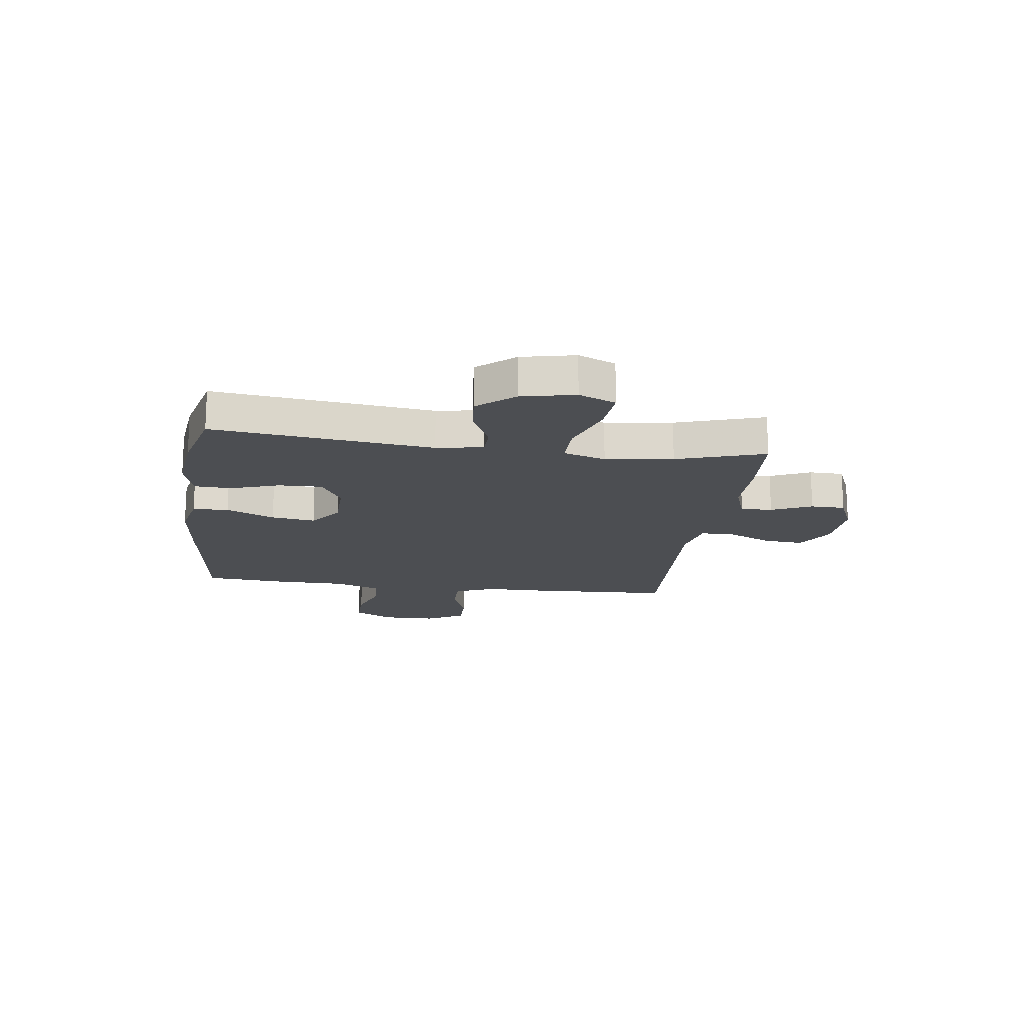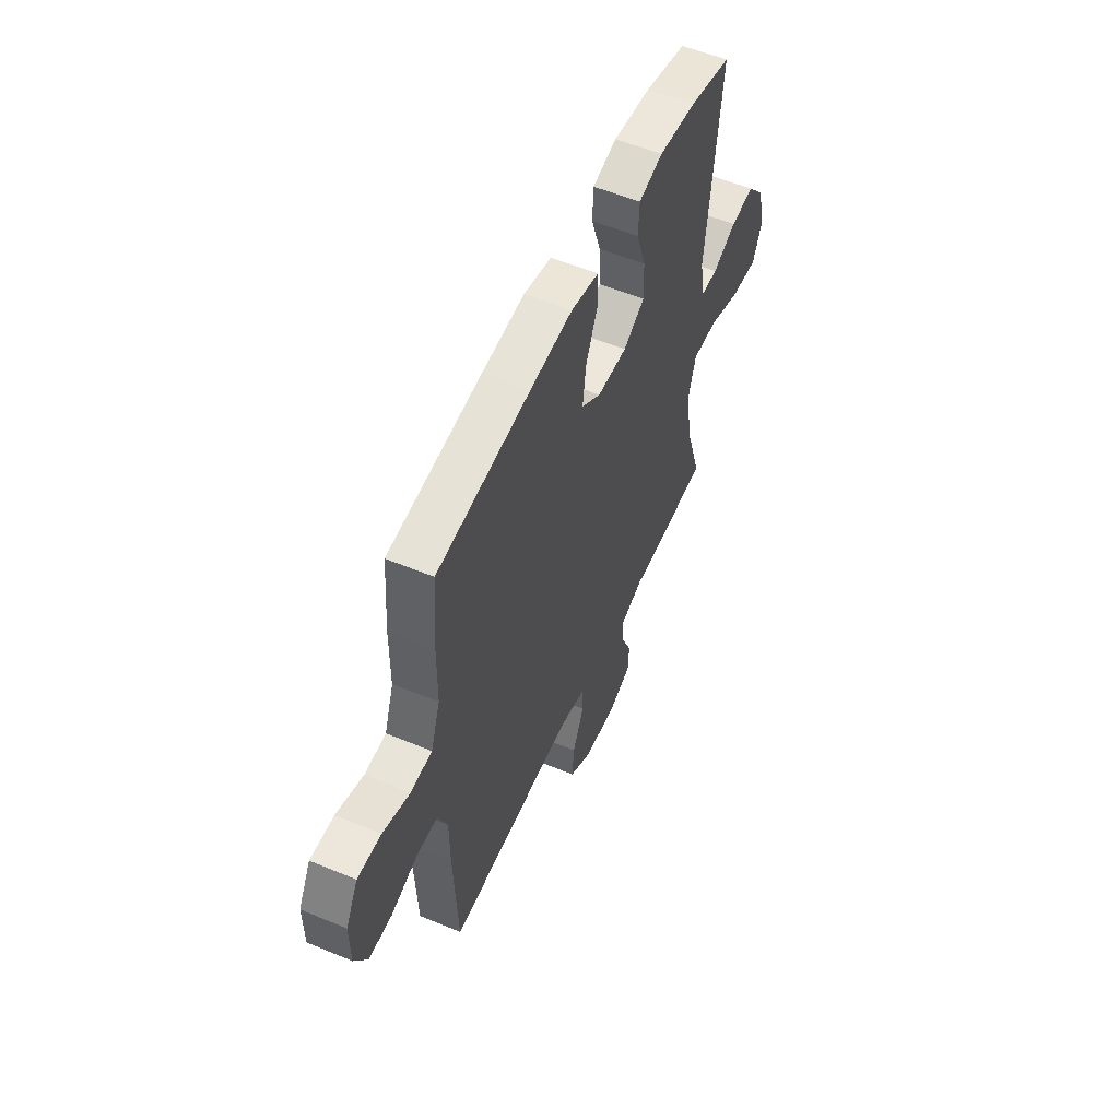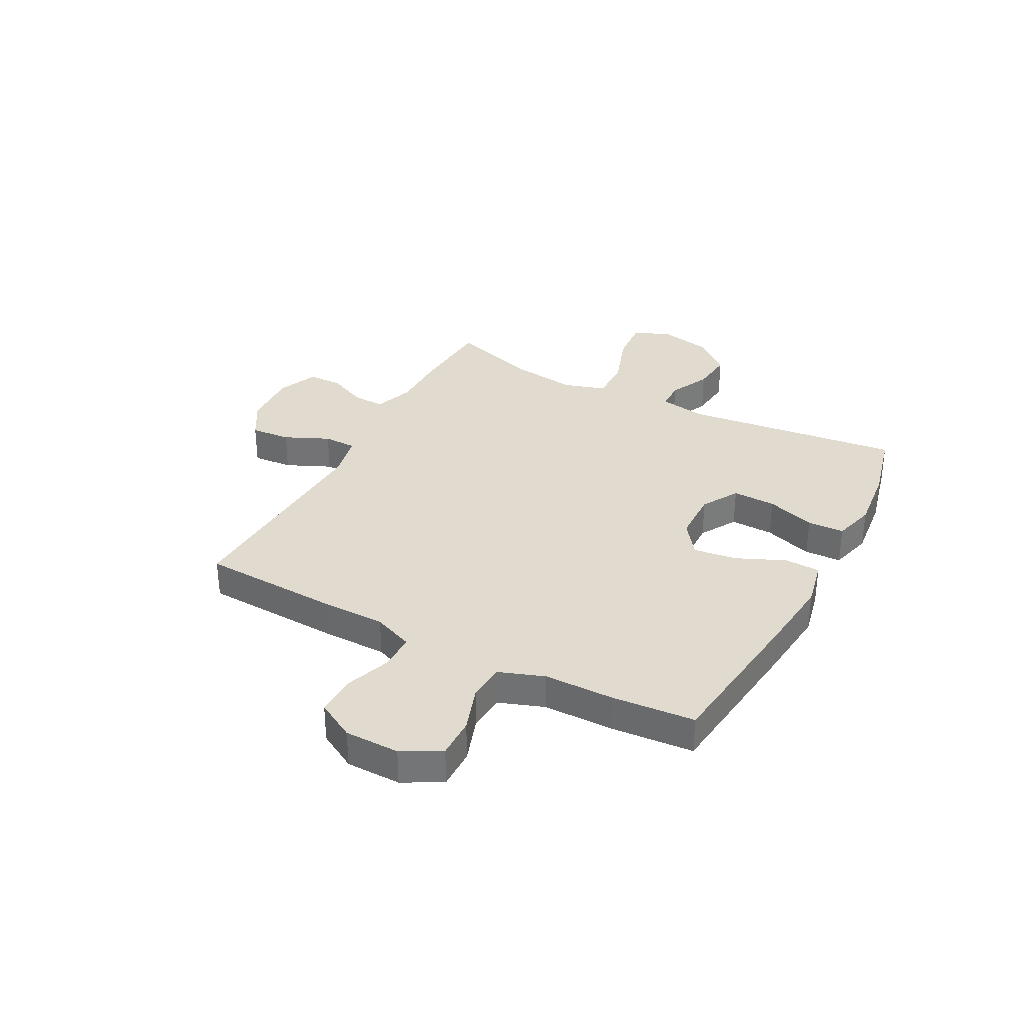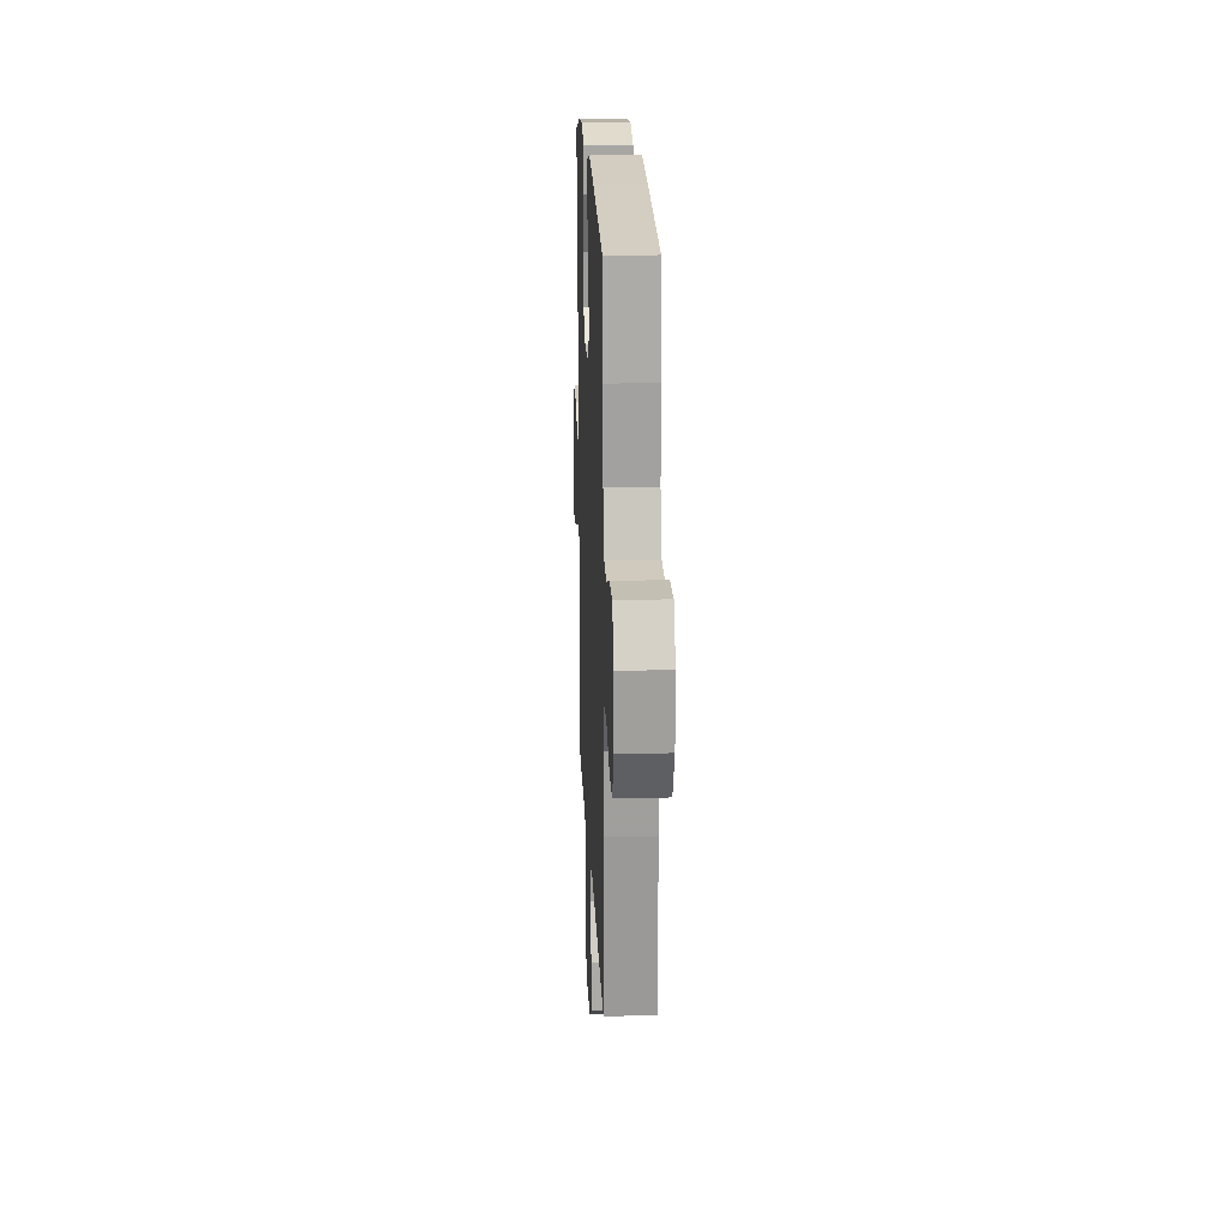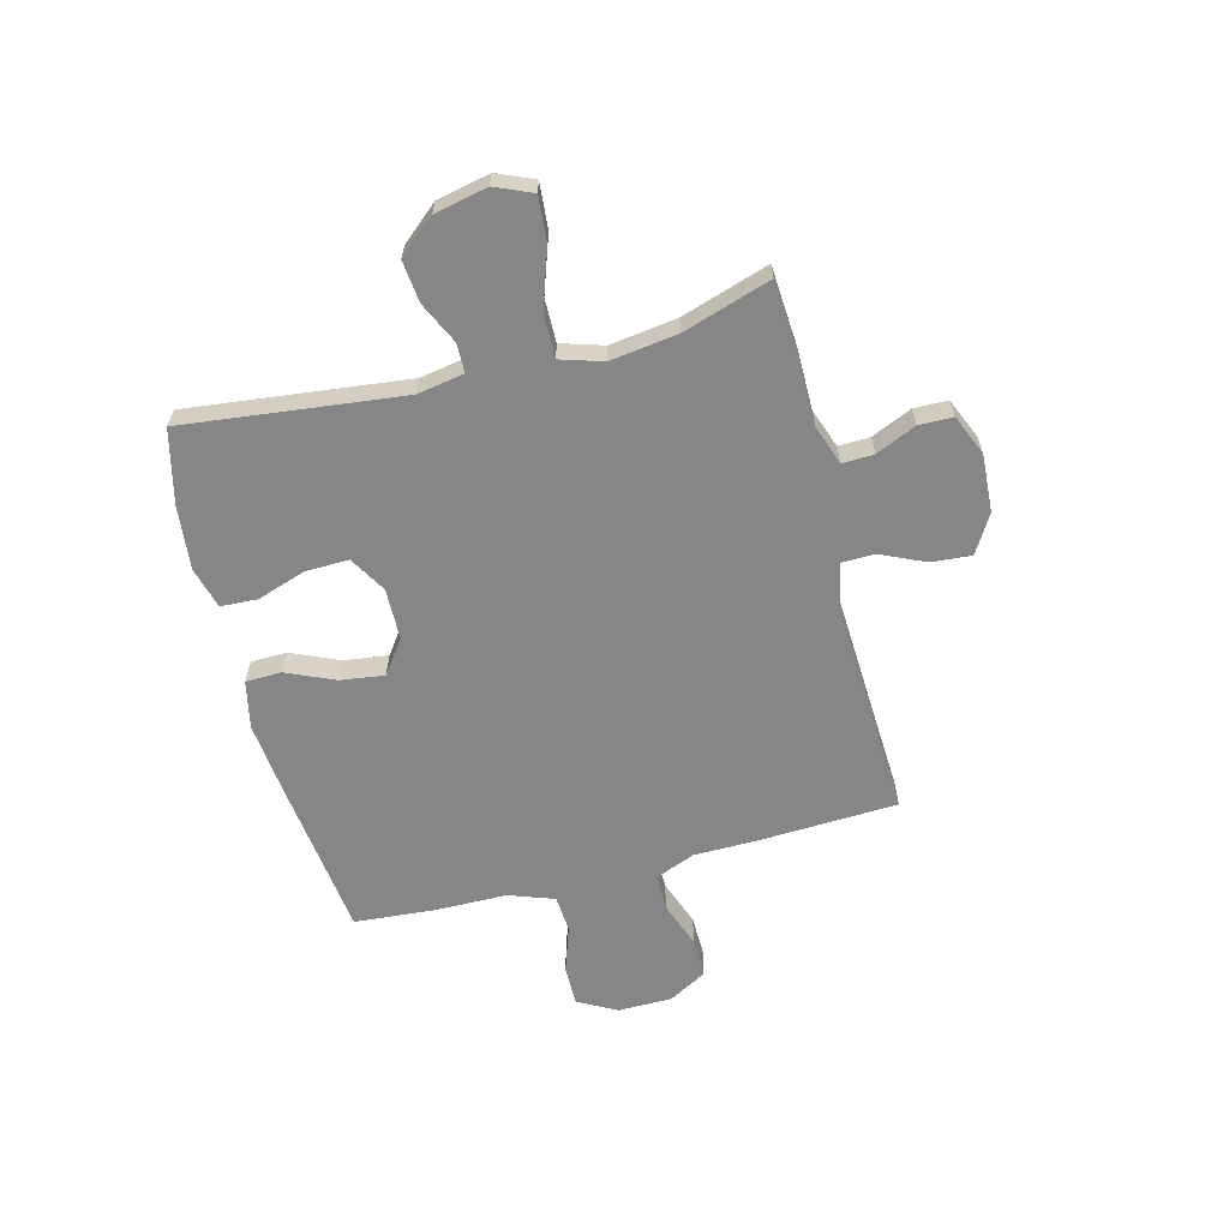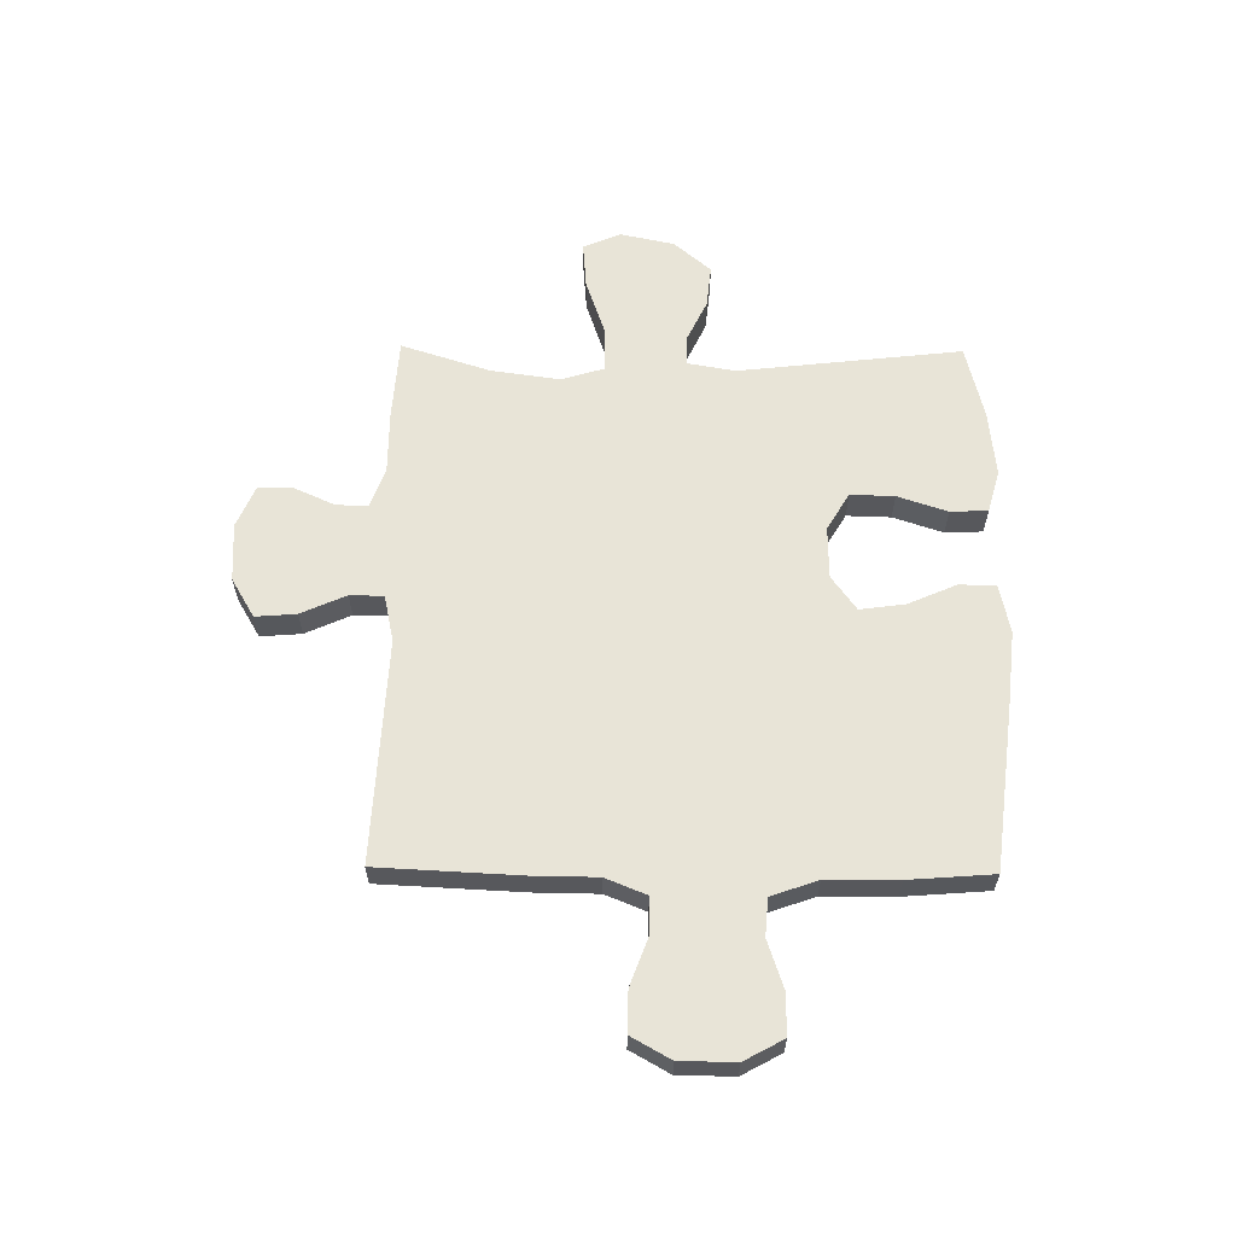
<metadata>
{"format":"obj","ext":"obj","renderer":"f3d","projection":"perspective","resolution":1024,"background":"white","views":[{"elev":-17.0,"azim":82.3,"up":"+Y"},{"elev":55.4,"azim":-66.3,"up":"+Z"},{"elev":33.6,"azim":-62.1,"up":"+Y"},{"elev":18.5,"azim":-92.5,"up":"+Z"},{"elev":-62.2,"azim":104.5,"up":"+Y"},{"elev":61.3,"azim":-89.3,"up":"+Y"}]}
</metadata>
<code>
v -0.5 0.07 -0.5
v -0.512 0.07 -0.242
v -0.513 0.07 -0.126
v -0.543 0.07 -0.052
v -0.611 0.07 -0.052
v -0.696 0.07 -0.083
v -0.77 0.07 -0.084
v -0.81 0.07 -0.013
v -0.811 0.07 0.088
v -0.772 0.07 0.159
v -0.697 0.07 0.158
v -0.611 0.07 0.129
v -0.543 0.07 0.134
v -0.513 0.07 0.218
v -0.512 0.07 0.347
v -0.5 0.07 0.5
v -0.204 0.07 0.535
v -0.067 0.07 0.549
v 0.021 0.07 0.53
v 0.023 0.07 0.464
v -0.016 0.07 0.375
v -0.027 0.07 0.294
v 0.035 0.07 0.249
v 0.13 0.07 0.247
v 0.198 0.07 0.287
v 0.196 0.07 0.367
v 0.166 0.07 0.457
v 0.169 0.07 0.525
v 0.246 0.07 0.546
v 0.366 0.07 0.533
v 0.5 0.07 0.5
v 0.453 0.07 0.096
v 0.468 0.07 0.01
v 0.522 0.07 0.009
v 0.598 0.07 0.045
v 0.675 0.07 0.053
v 0.732 0.07 -0.014
v 0.753 0.07 -0.112
v 0.724 0.07 -0.18
v 0.64 0.07 -0.173
v 0.535 0.07 -0.137
v 0.455 0.07 -0.136
v 0.431 0.07 -0.214
v 0.448 0.07 -0.338
v 0.5 0.07 -0.5
v 0.352 0.07 -0.51
v 0.238 0.07 -0.51
v 0.165 0.07 -0.536
v 0.167 0.07 -0.594
v 0.2 0.07 -0.668
v 0.199 0.07 -0.731
v 0.124 0.07 -0.763
v 0.018 0.07 -0.757
v -0.053 0.07 -0.715
v -0.047 0.07 -0.641
v -0.01 0.07 -0.559
v -0.011 0.07 -0.498
v -0.096 0.07 -0.48
v -0.5 0 -0.5
v -0.512 0 -0.242
v -0.513 0 -0.126
v -0.543 0 -0.052
v -0.611 0 -0.052
v -0.696 0 -0.083
v -0.77 0 -0.084
v -0.81 0 -0.013
v -0.811 0 0.088
v -0.772 0 0.159
v -0.697 0 0.158
v -0.611 0 0.129
v -0.543 0 0.134
v -0.513 0 0.218
v -0.512 0 0.347
v -0.5 0 0.5
v -0.204 0 0.535
v -0.067 0 0.549
v 0.021 0 0.53
v 0.023 0 0.464
v -0.016 0 0.375
v -0.027 0 0.294
v 0.035 0 0.249
v 0.13 0 0.247
v 0.198 0 0.287
v 0.196 0 0.367
v 0.166 0 0.457
v 0.169 0 0.525
v 0.246 0 0.546
v 0.366 0 0.533
v 0.5 0 0.5
v 0.453 0 0.096
v 0.468 0 0.01
v 0.522 0 0.009
v 0.598 0 0.045
v 0.675 0 0.053
v 0.732 0 -0.014
v 0.753 0 -0.112
v 0.724 0 -0.18
v 0.64 0 -0.173
v 0.535 0 -0.137
v 0.455 0 -0.136
v 0.431 0 -0.214
v 0.448 0 -0.338
v 0.5 0 -0.5
v 0.352 0 -0.51
v 0.238 0 -0.51
v 0.165 0 -0.536
v 0.167 0 -0.594
v 0.2 0 -0.668
v 0.199 0 -0.731
v 0.124 0 -0.763
v 0.018 0 -0.757
v -0.053 0 -0.715
v -0.047 0 -0.641
v -0.01 0 -0.559
v -0.011 0 -0.498
v -0.096 0 -0.48
f 53 54 55 56
f 53 56 57
f 52 53 57
f 49 50 51 52
f 48 49 52 57
f 47 48 57
f 44 45 46 47
f 43 44 47 57
f 42 43 57 58
f 38 39 40 41
f 38 41 42
f 37 38 42
f 34 35 36 37
f 33 34 37 42
f 32 33 42 58
f 26 27 28 29
f 25 26 29 30
f 18 19 20 21
f 18 21 22
f 17 18 22
f 14 15 16 17
f 13 14 17 22
f 9 10 11 12
f 9 12 13
f 8 9 13
f 5 6 7 8
f 4 5 8 13
f 3 4 13 22
f 25 30 31 32
f 24 25 32 58
f 23 24 58 1
f 3 22 23
f 1 2 3 23
f 114 113 112 111
f 115 114 111
f 115 111 110
f 110 109 108 107
f 115 110 107 106
f 115 106 105
f 105 104 103 102
f 115 105 102 101
f 116 115 101 100
f 99 98 97 96
f 100 99 96
f 100 96 95
f 95 94 93 92
f 100 95 92 91
f 116 100 91 90
f 87 86 85 84
f 88 87 84 83
f 79 78 77 76
f 80 79 76
f 80 76 75
f 75 74 73 72
f 80 75 72 71
f 70 69 68 67
f 71 70 67
f 71 67 66
f 66 65 64 63
f 71 66 63 62
f 80 71 62 61
f 90 89 88 83
f 116 90 83 82
f 59 116 82 81
f 81 80 61
f 81 61 60 59
f 1 59 60 2
f 2 60 61 3
f 3 61 62 4
f 4 62 63 5
f 5 63 64 6
f 6 64 65 7
f 7 65 66 8
f 8 66 67 9
f 9 67 68 10
f 10 68 69 11
f 11 69 70 12
f 12 70 71 13
f 13 71 72 14
f 14 72 73 15
f 15 73 74 16
f 16 74 75 17
f 17 75 76 18
f 18 76 77 19
f 19 77 78 20
f 20 78 79 21
f 21 79 80 22
f 22 80 81 23
f 23 81 82 24
f 24 82 83 25
f 25 83 84 26
f 26 84 85 27
f 27 85 86 28
f 28 86 87 29
f 29 87 88 30
f 30 88 89 31
f 31 89 90 32
f 32 90 91 33
f 33 91 92 34
f 34 92 93 35
f 35 93 94 36
f 36 94 95 37
f 37 95 96 38
f 38 96 97 39
f 39 97 98 40
f 40 98 99 41
f 41 99 100 42
f 42 100 101 43
f 43 101 102 44
f 44 102 103 45
f 45 103 104 46
f 46 104 105 47
f 47 105 106 48
f 48 106 107 49
f 49 107 108 50
f 50 108 109 51
f 51 109 110 52
f 52 110 111 53
f 53 111 112 54
f 54 112 113 55
f 55 113 114 56
f 56 114 115 57
f 57 115 116 58
f 58 116 59 1

</code>
